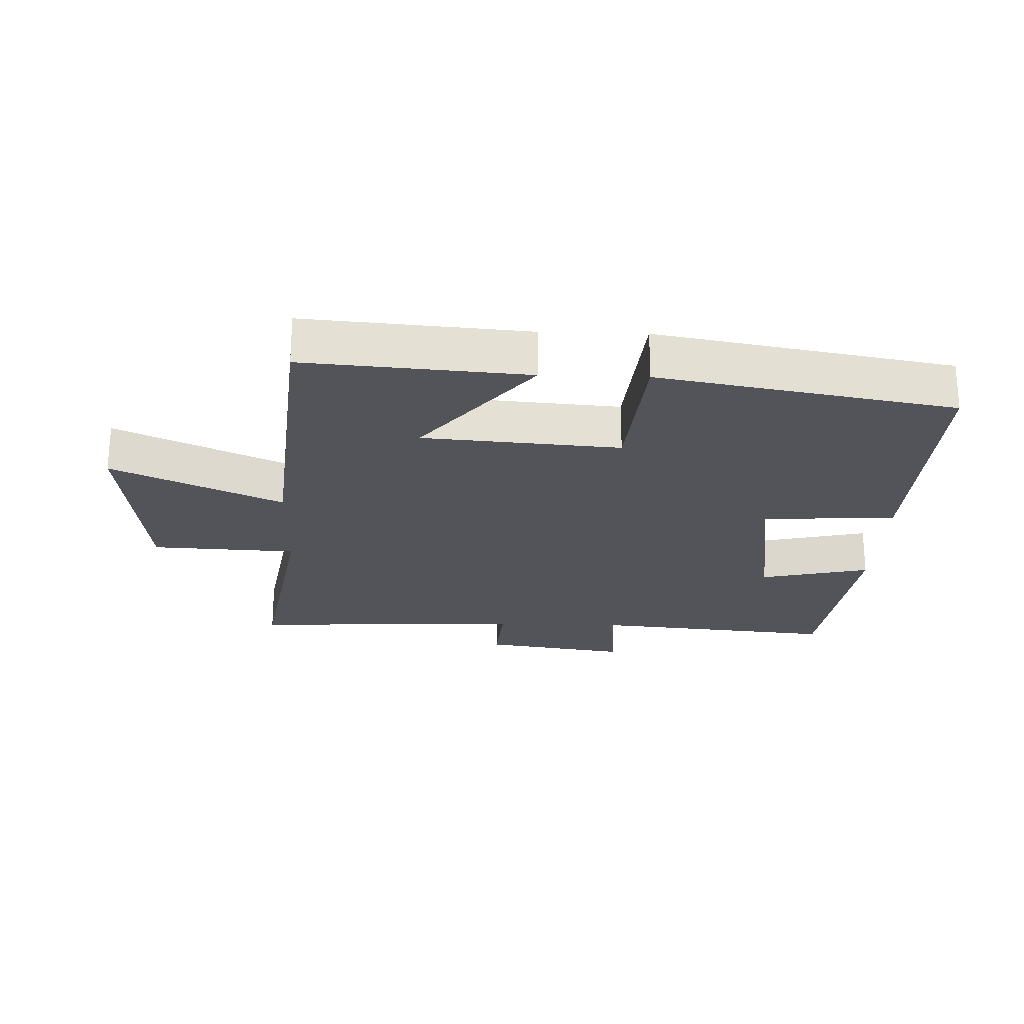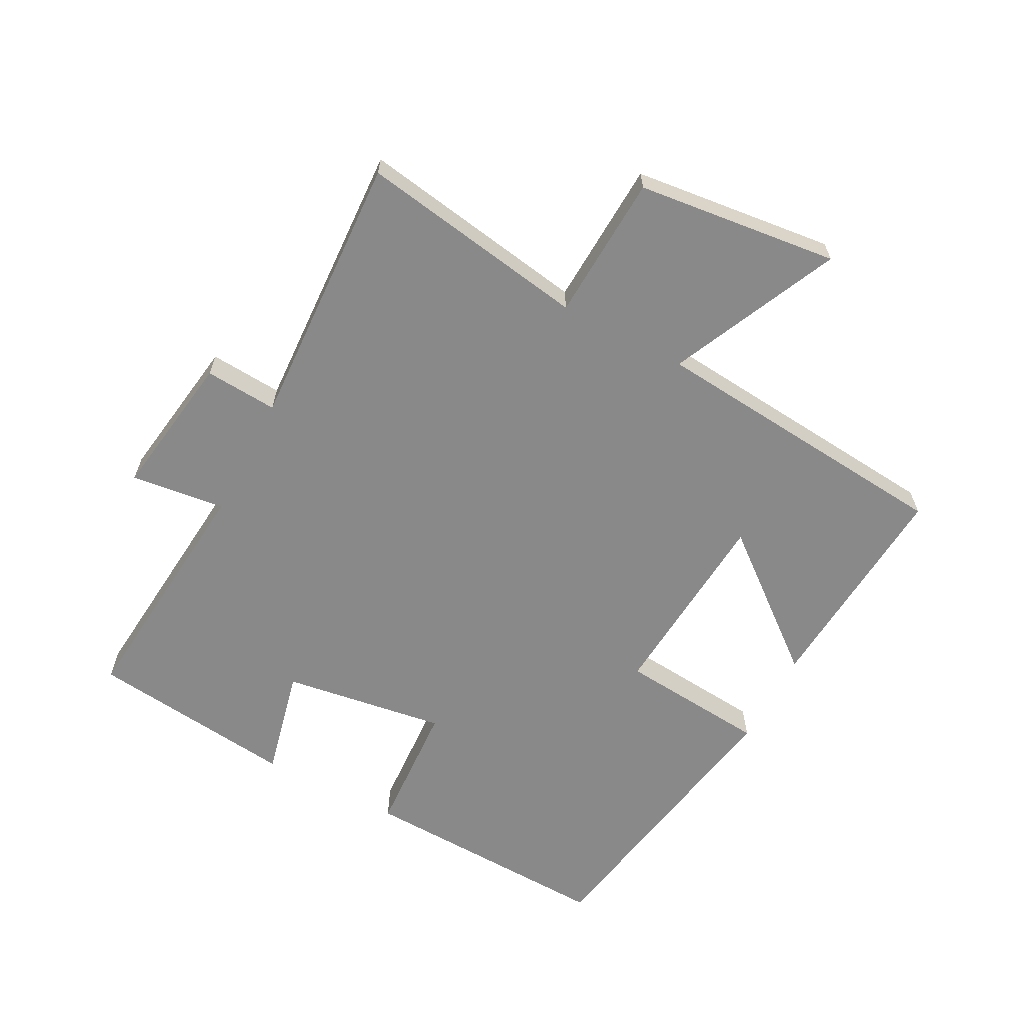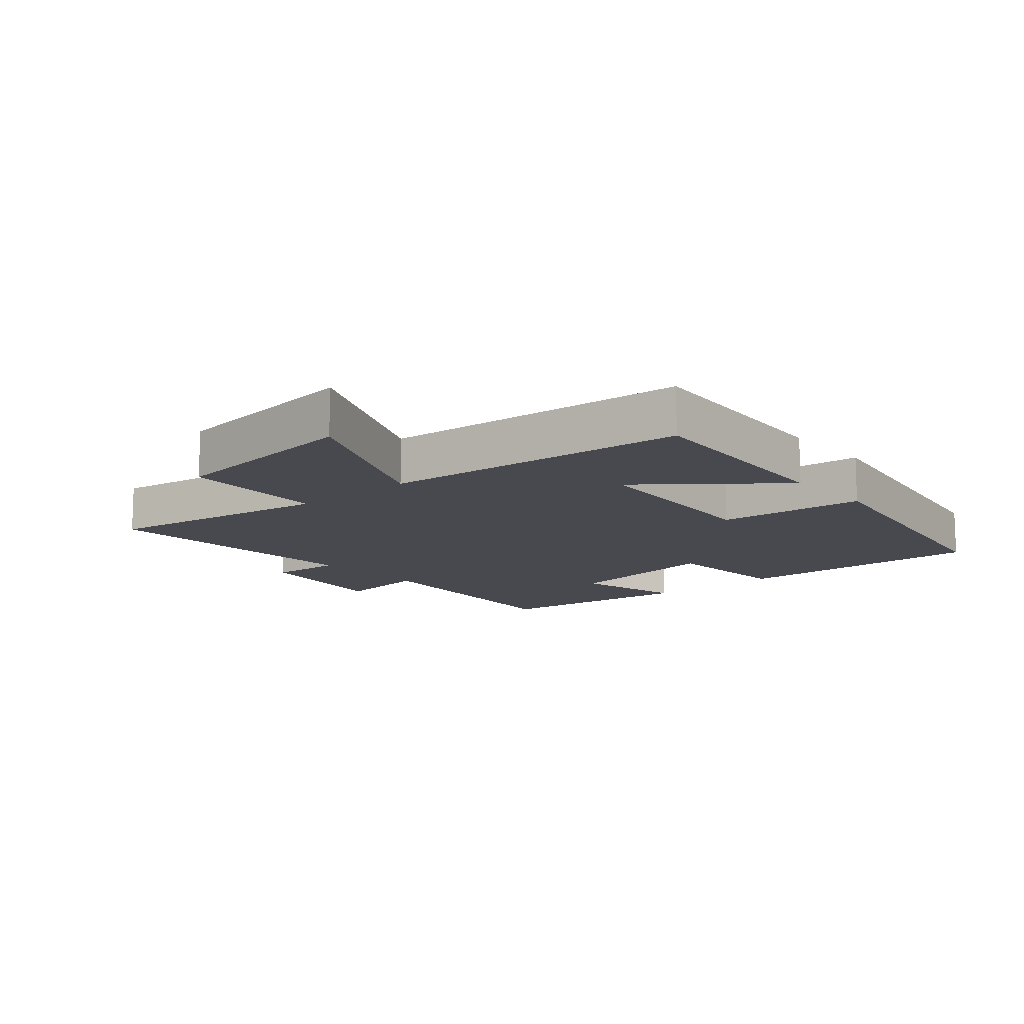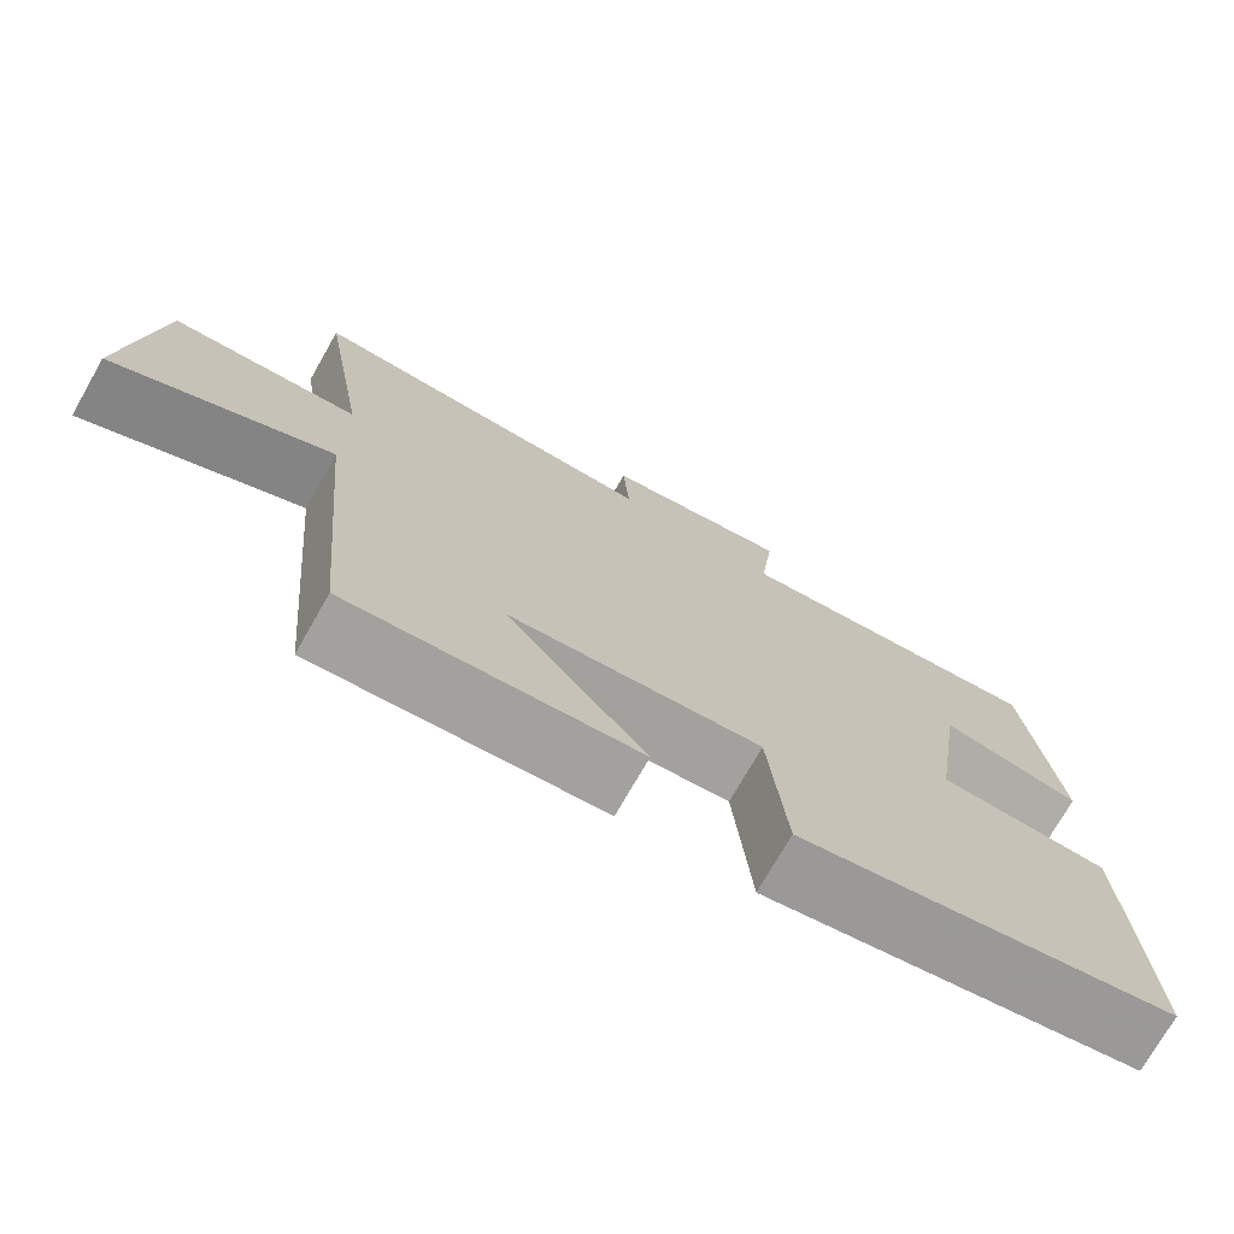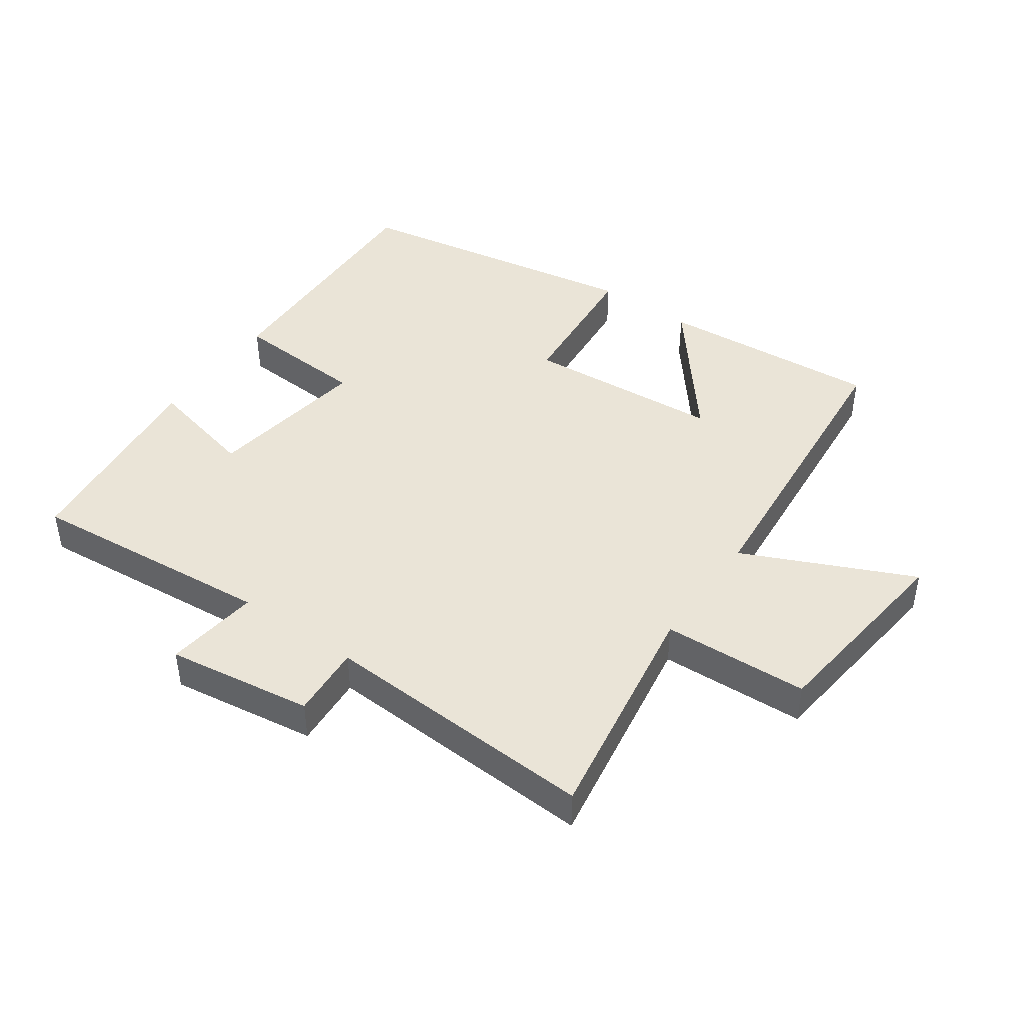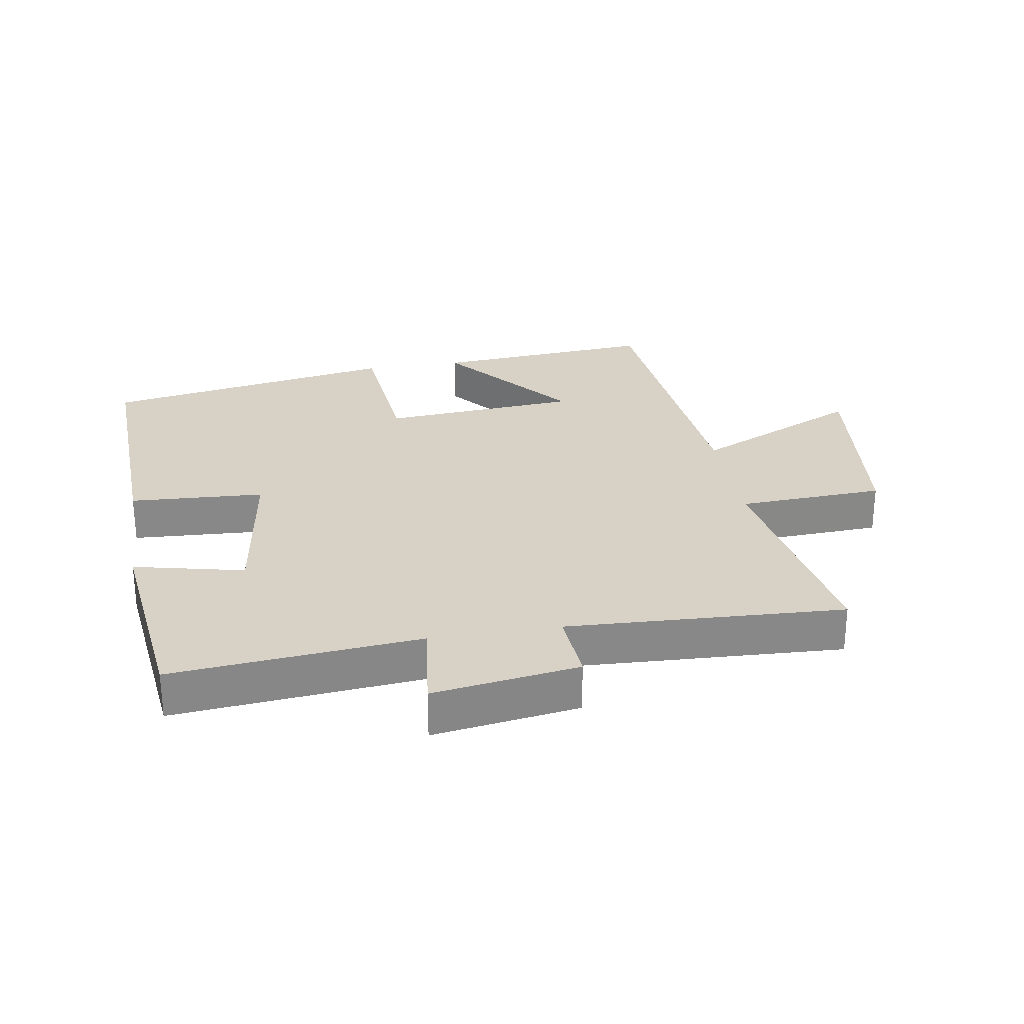
<metadata>
{"format":"obj","ext":"obj","renderer":"f3d","projection":"perspective","resolution":1024,"background":"white","views":[{"elev":-23.8,"azim":178.0,"up":"+Y"},{"elev":-63.2,"azim":62.2,"up":"+Y"},{"elev":-12.6,"azim":131.1,"up":"+Y"},{"elev":-73.8,"azim":150.3,"up":"+Z"},{"elev":43.9,"azim":35.4,"up":"+Y"},{"elev":27.6,"azim":-9.5,"up":"+Y"}]}
</metadata>
<code>
v 0.456 0.07 -0.527
v 0.108 0.07 -0.5
v 0.277 0.07 -0.291
v -0.031 0.07 -0.267
v -0.052 0.07 -0.5
v -0.514 0.07 -0.418
v -0.5 0.07 -0.017
v -0.29 0.07 -0.005
v -0.328 0.07 0.251
v -0.5 0.07 0.211
v -0.462 0.07 0.536
v -0.075 0.07 0.5
v -0.093 0.07 0.648
v 0.135 0.07 0.614
v 0.127 0.07 0.5
v 0.559 0.07 0.521
v 0.5 0.07 0.162
v 0.728 0.07 0.151
v 0.764 0.07 -0.165
v 0.5 0.07 -0.044
v 0.456 0 -0.527
v 0.108 0 -0.5
v 0.277 0 -0.291
v -0.031 0 -0.267
v -0.052 0 -0.5
v -0.514 0 -0.418
v -0.5 0 -0.017
v -0.29 0 -0.005
v -0.328 0 0.251
v -0.5 0 0.211
v -0.462 0 0.536
v -0.075 0 0.5
v -0.093 0 0.648
v 0.135 0 0.614
v 0.127 0 0.5
v 0.559 0 0.521
v 0.5 0 0.162
v 0.728 0 0.151
v 0.764 0 -0.165
v 0.5 0 -0.044
f 17 18 19 20
f 17 20 1
f 15 16 17
f 15 17 1
f 12 13 14 15
f 12 15 1
f 9 10 11 12
f 8 9 12
f 5 6 7 8
f 4 5 8 12
f 3 4 12
f 1 2 3
f 1 3 12
f 40 39 38 37
f 21 40 37
f 37 36 35
f 21 37 35
f 35 34 33 32
f 21 35 32
f 32 31 30 29
f 32 29 28
f 28 27 26 25
f 32 28 25 24
f 32 24 23
f 23 22 21
f 32 23 21
f 1 21 22 2
f 2 22 23 3
f 3 23 24 4
f 4 24 25 5
f 5 25 26 6
f 6 26 27 7
f 7 27 28 8
f 8 28 29 9
f 9 29 30 10
f 10 30 31 11
f 11 31 32 12
f 12 32 33 13
f 13 33 34 14
f 14 34 35 15
f 15 35 36 16
f 16 36 37 17
f 17 37 38 18
f 18 38 39 19
f 19 39 40 20
f 20 40 21 1

</code>
